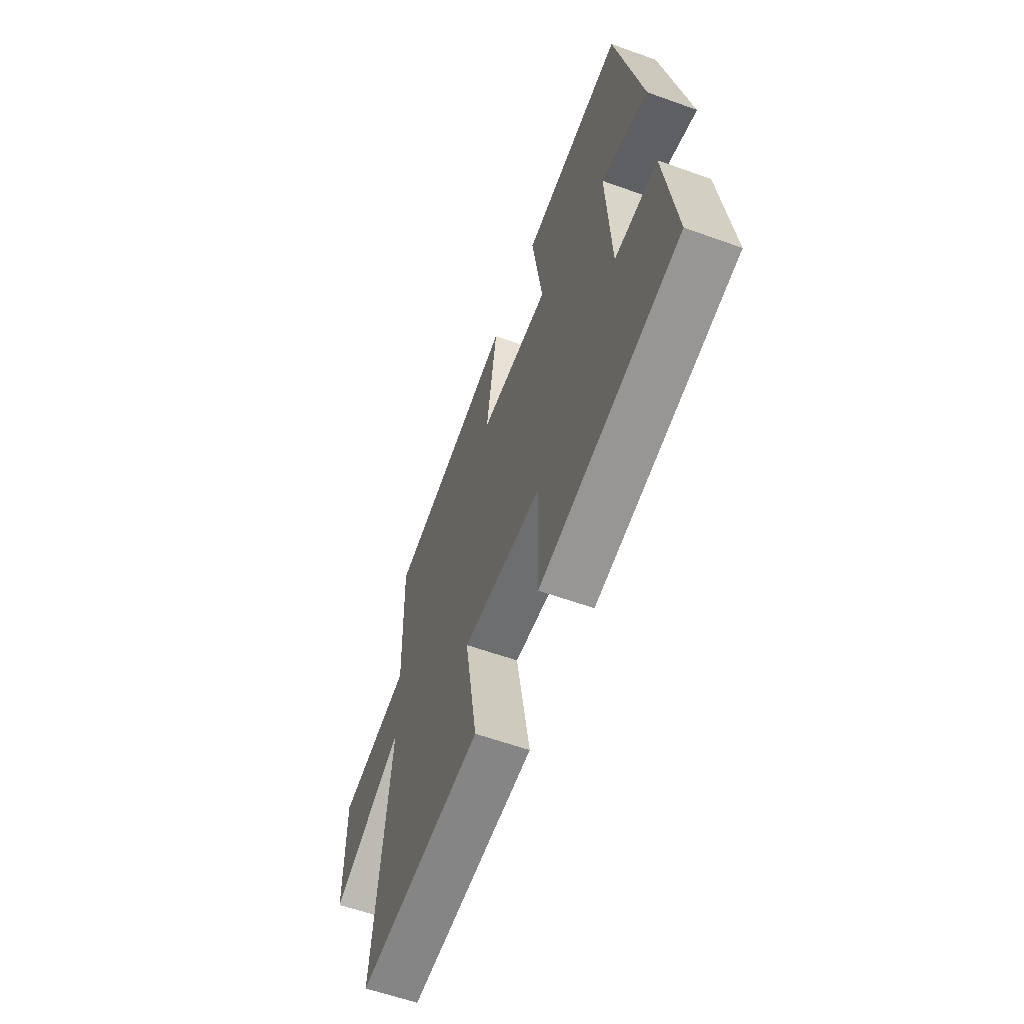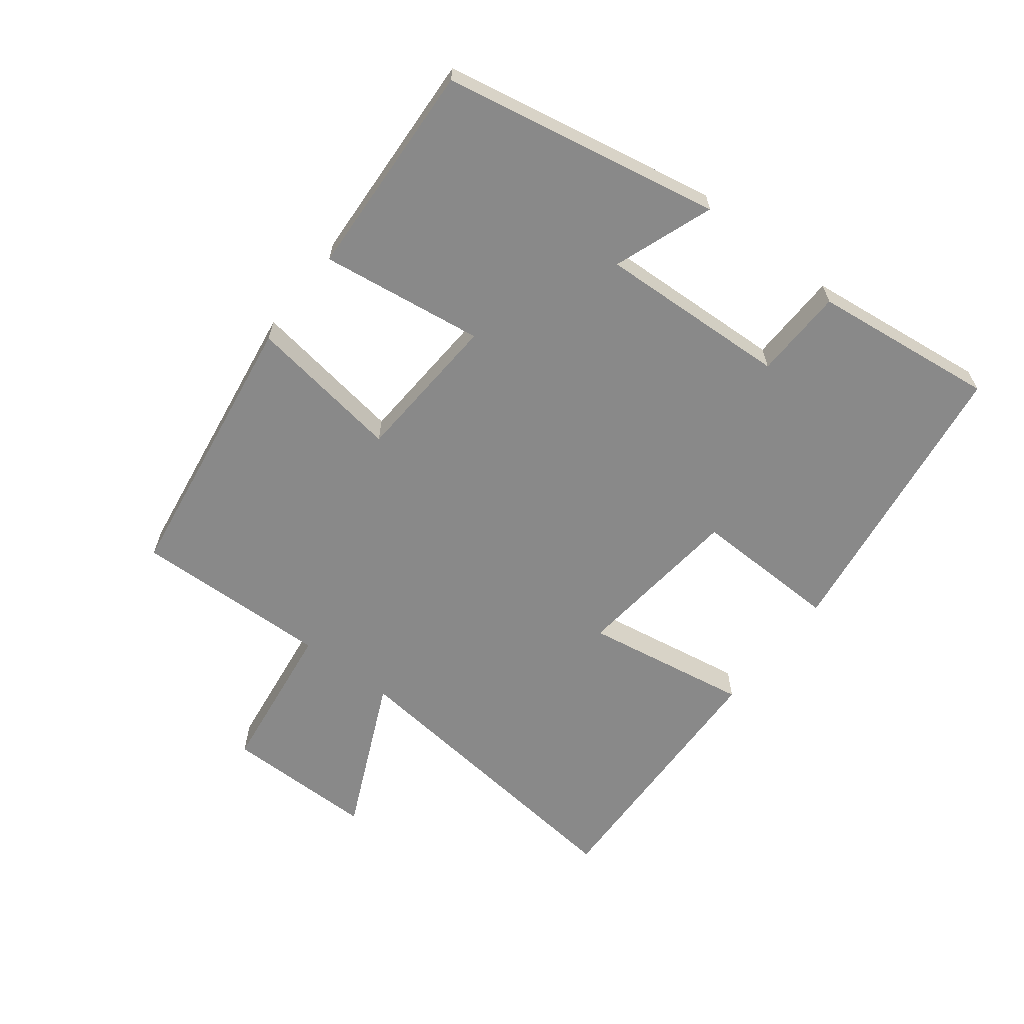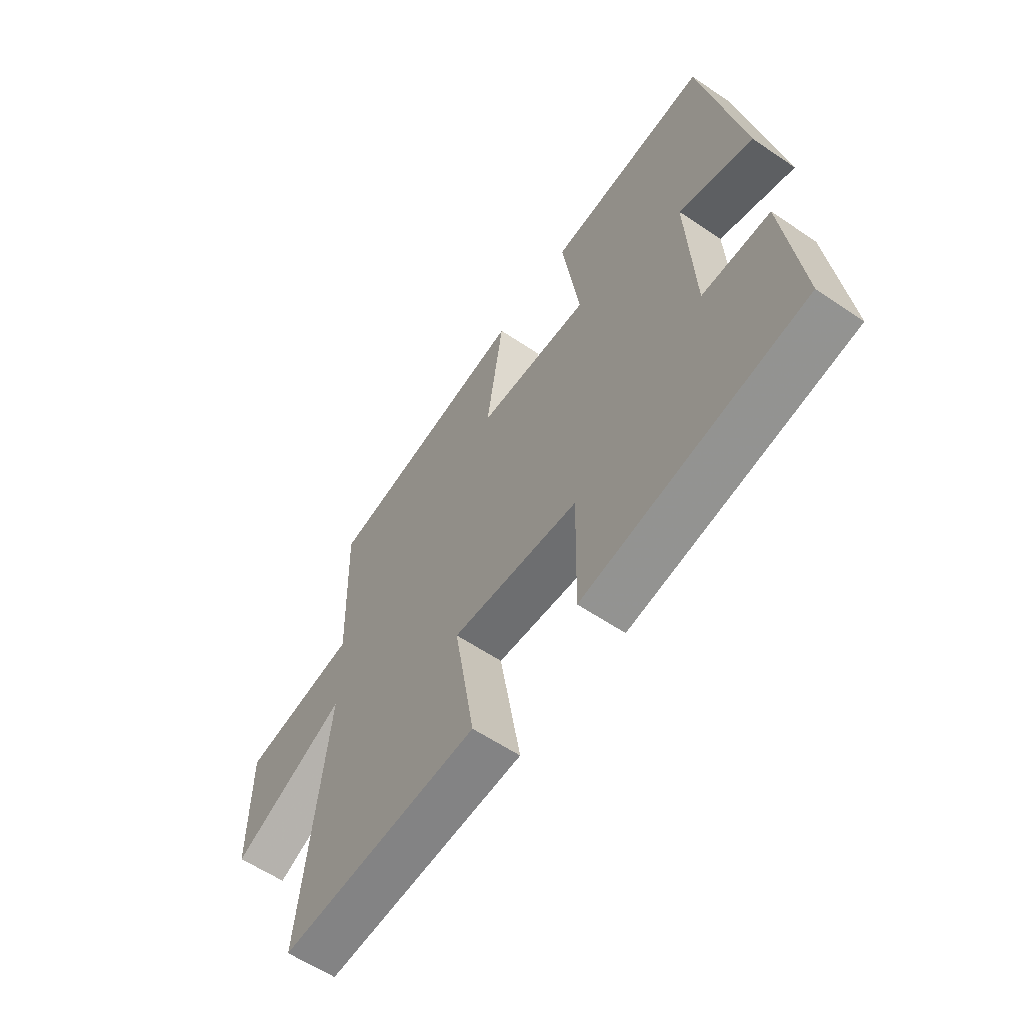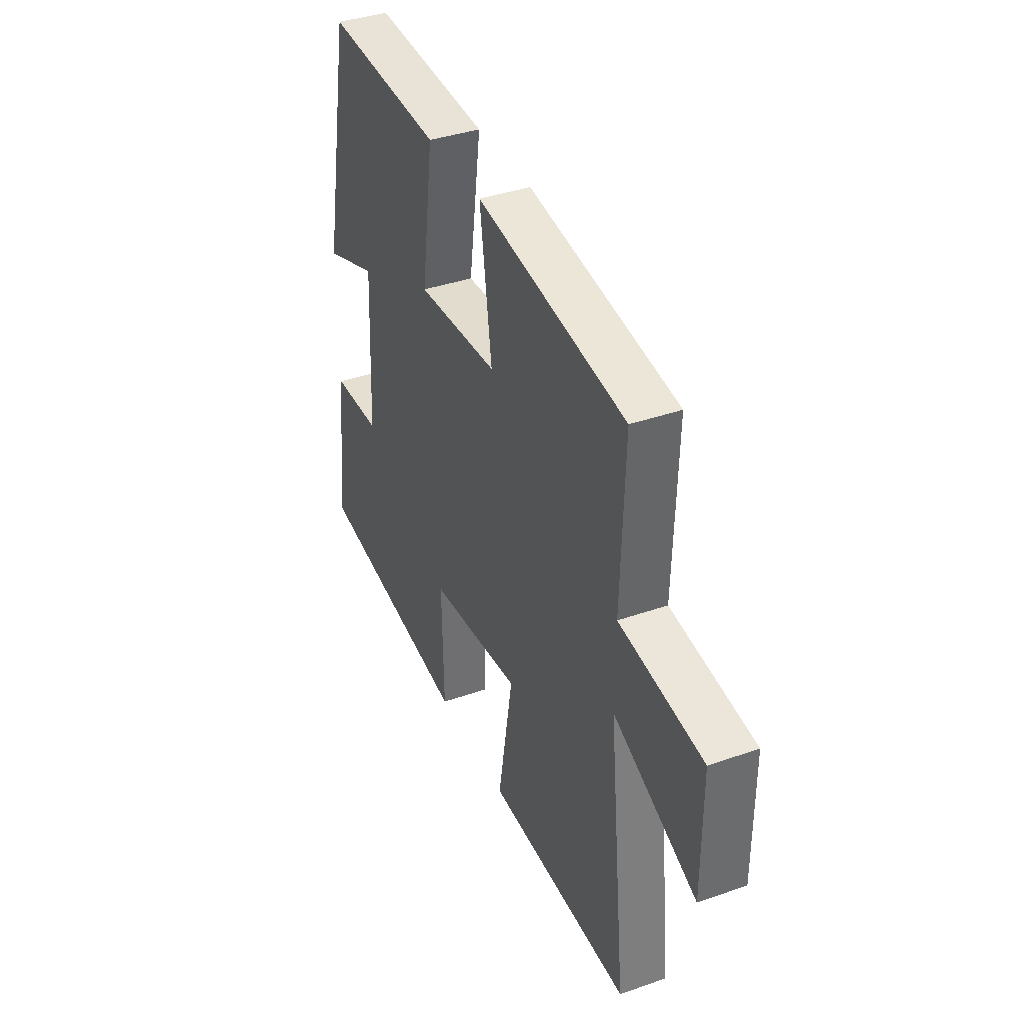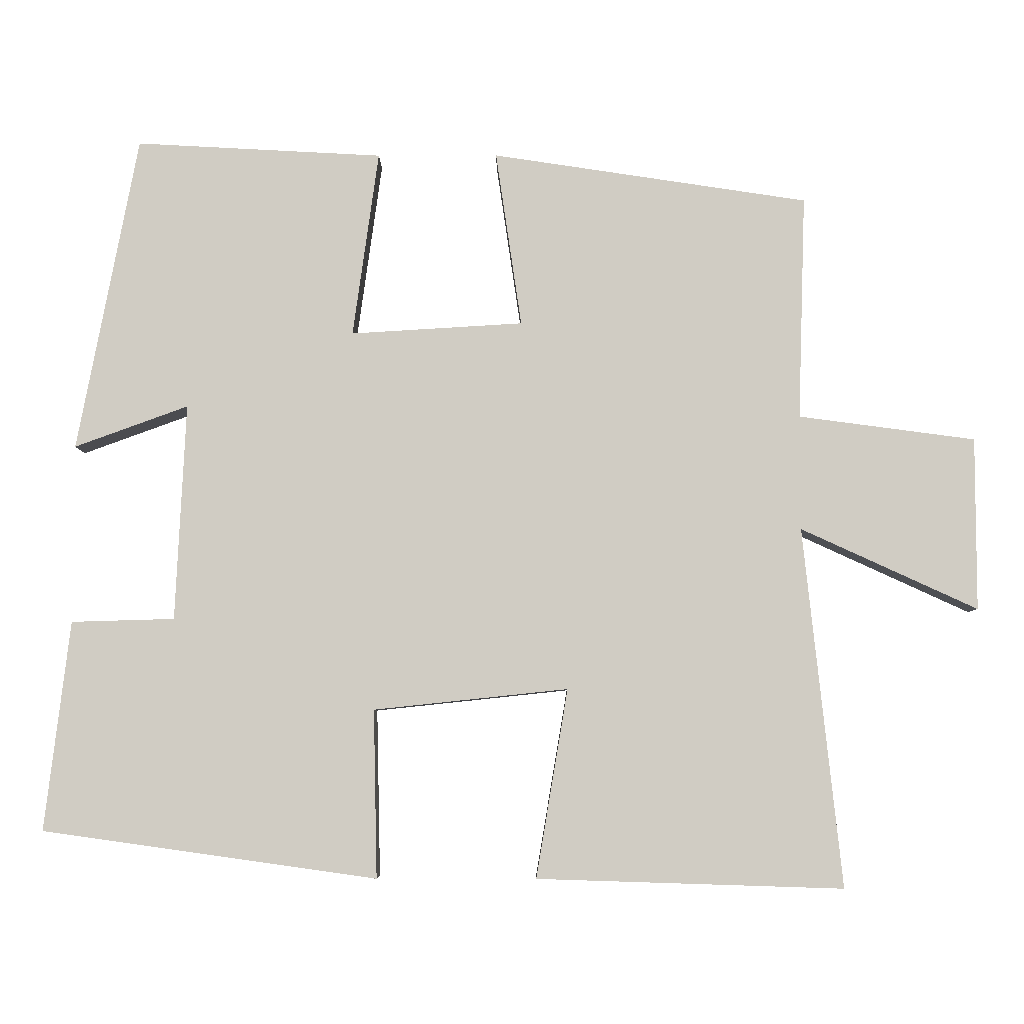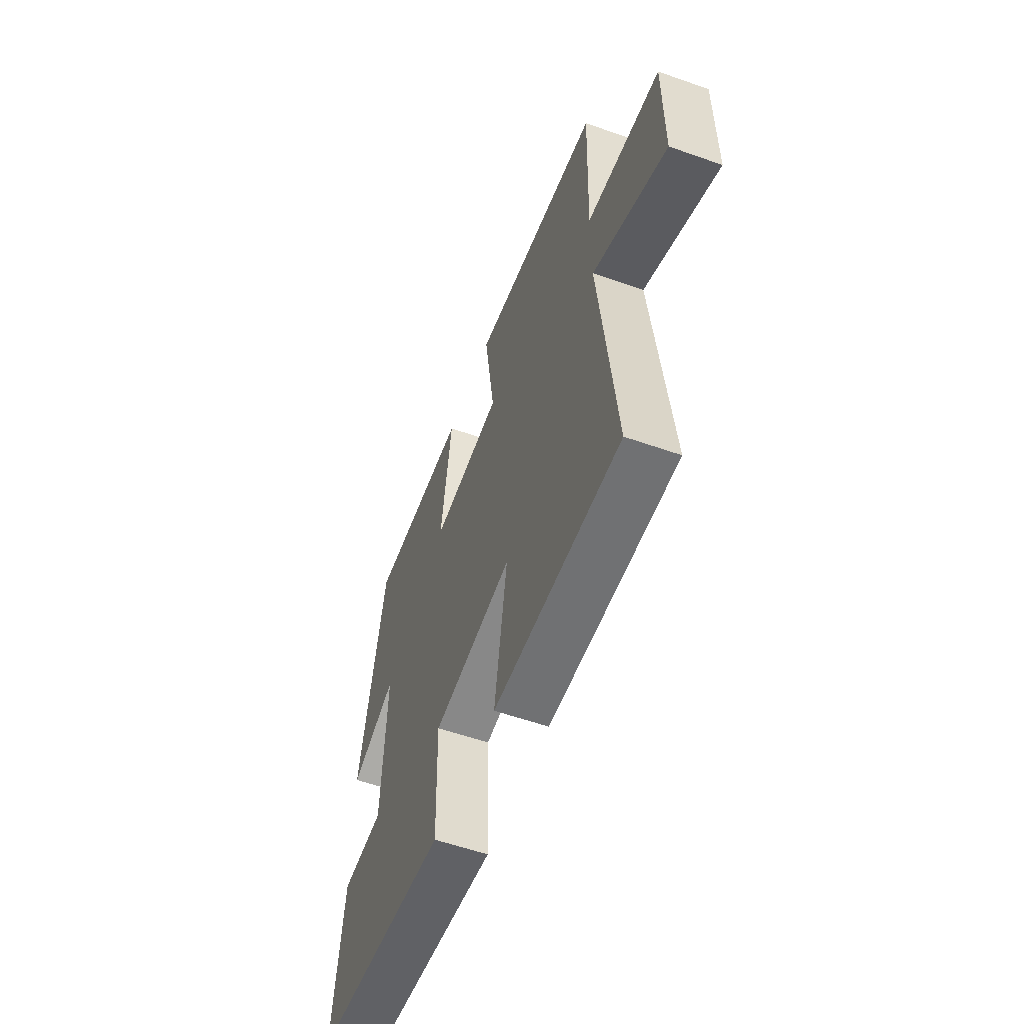
<metadata>
{"format":"obj","ext":"obj","renderer":"f3d","projection":"perspective","resolution":1024,"background":"white","views":[{"elev":-60.1,"azim":69.8,"up":"+Z"},{"elev":-63.2,"azim":52.3,"up":"+Y"},{"elev":-59.6,"azim":55.2,"up":"+Z"},{"elev":38.3,"azim":-113.9,"up":"+Z"},{"elev":-5.9,"azim":-179.6,"up":"+Z"},{"elev":-57.0,"azim":-110.2,"up":"+Z"}]}
</metadata>
<code>
v 0.418 0.07 0.518
v 0.5 0.07 0.09
v 0.346 0.07 0.146
v 0.36 0.07 -0.148
v 0.5 0.07 -0.152
v 0.534 0.07 -0.436
v 0.08 0.07 -0.5
v 0.085 0.07 -0.272
v -0.179 0.07 -0.244
v -0.136 0.07 -0.5
v -0.552 0.07 -0.513
v -0.5 0.07 -0.025
v -0.74 0.07 -0.135
v -0.74 0.07 0.099
v -0.5 0.07 0.131
v -0.51 0.07 0.435
v -0.081 0.07 0.5
v -0.116 0.07 0.262
v 0.118 0.07 0.248
v 0.083 0.07 0.5
v 0.418 0 0.518
v 0.5 0 0.09
v 0.346 0 0.146
v 0.36 0 -0.148
v 0.5 0 -0.152
v 0.534 0 -0.436
v 0.08 0 -0.5
v 0.085 0 -0.272
v -0.179 0 -0.244
v -0.136 0 -0.5
v -0.552 0 -0.513
v -0.5 0 -0.025
v -0.74 0 -0.135
v -0.74 0 0.099
v -0.5 0 0.131
v -0.51 0 0.435
v -0.081 0 0.5
v -0.116 0 0.262
v 0.118 0 0.248
v 0.083 0 0.5
f 19 20 1 2
f 15 16 17 18
f 15 18 19
f 12 13 14 15
f 12 15 19
f 9 10 11 12
f 8 9 12 19
f 4 5 6 7
f 3 4 7 8
f 19 2 3
f 3 8 19
f 22 21 40 39
f 38 37 36 35
f 39 38 35
f 35 34 33 32
f 39 35 32
f 32 31 30 29
f 39 32 29 28
f 27 26 25 24
f 28 27 24 23
f 23 22 39
f 39 28 23
f 1 21 22 2
f 2 22 23 3
f 3 23 24 4
f 4 24 25 5
f 5 25 26 6
f 6 26 27 7
f 7 27 28 8
f 8 28 29 9
f 9 29 30 10
f 10 30 31 11
f 11 31 32 12
f 12 32 33 13
f 13 33 34 14
f 14 34 35 15
f 15 35 36 16
f 16 36 37 17
f 17 37 38 18
f 18 38 39 19
f 19 39 40 20
f 20 40 21 1

</code>
